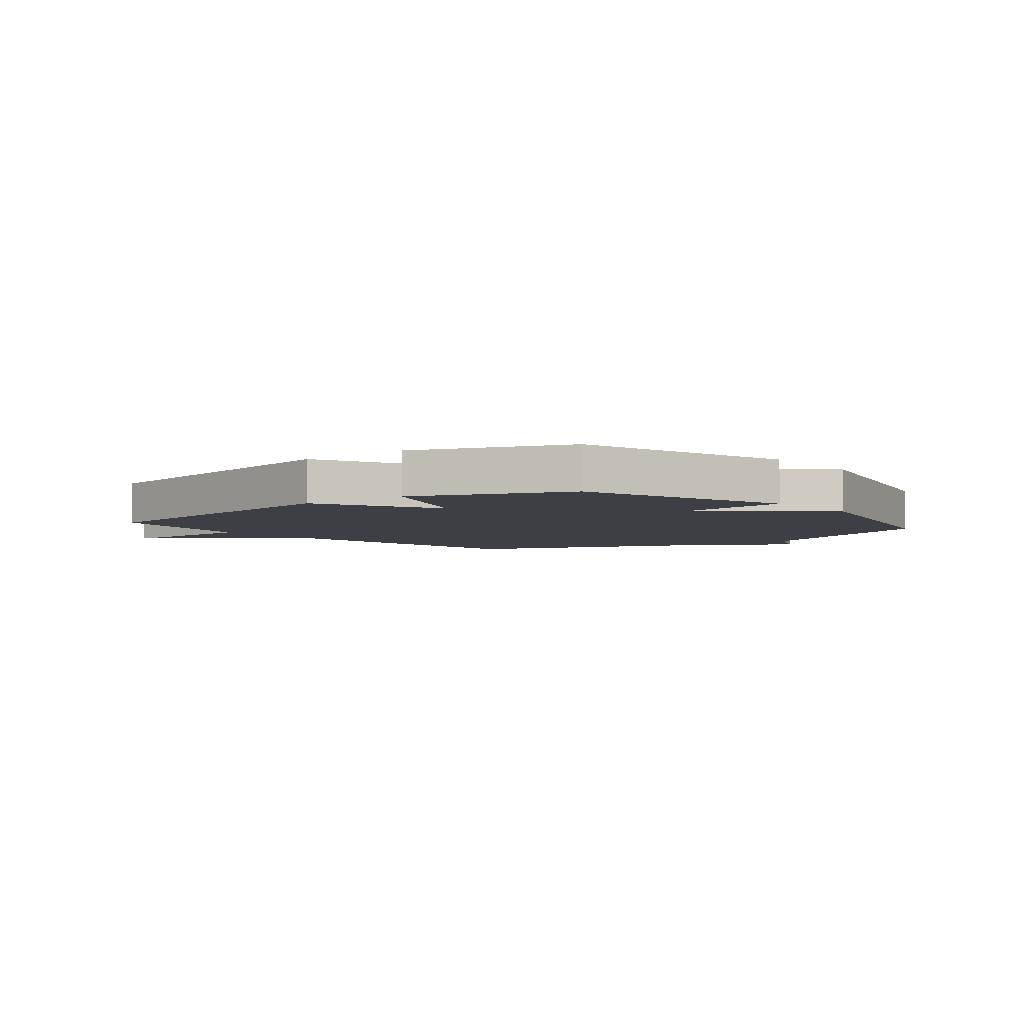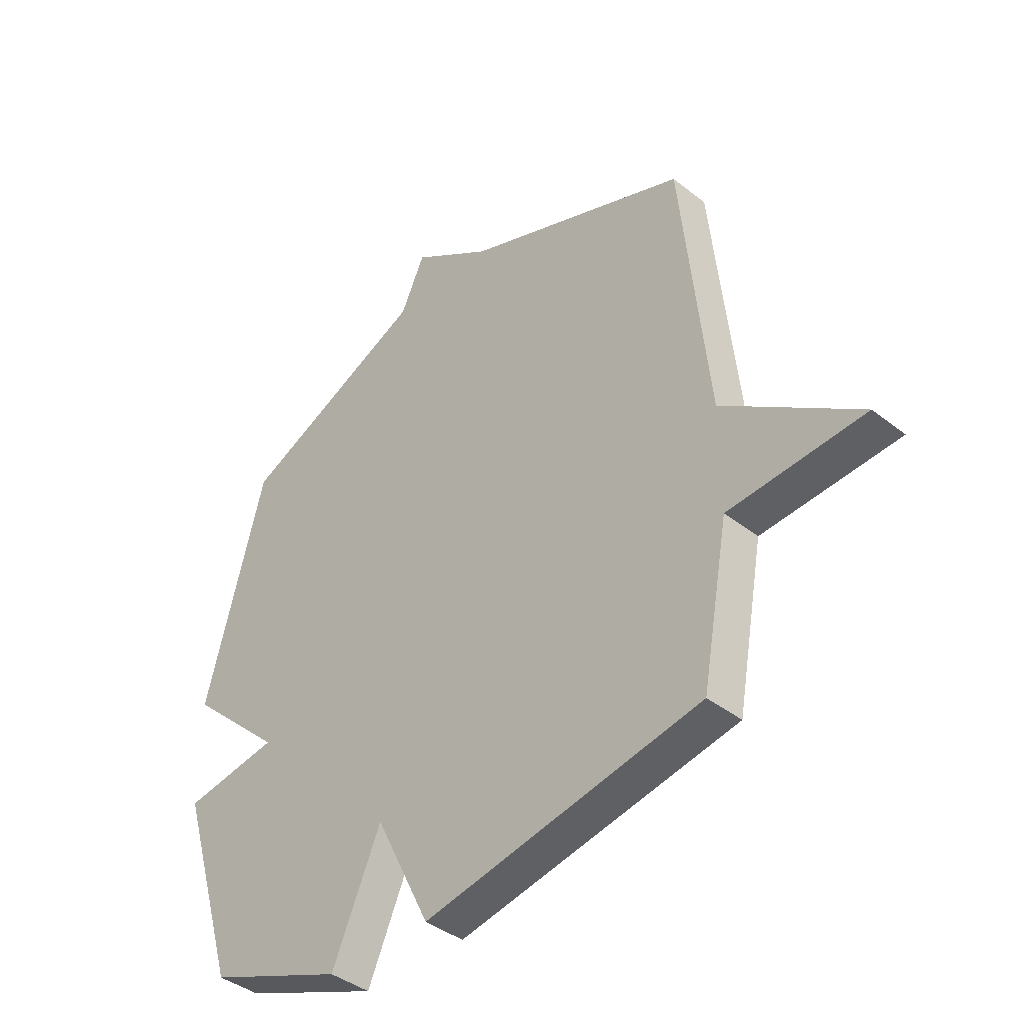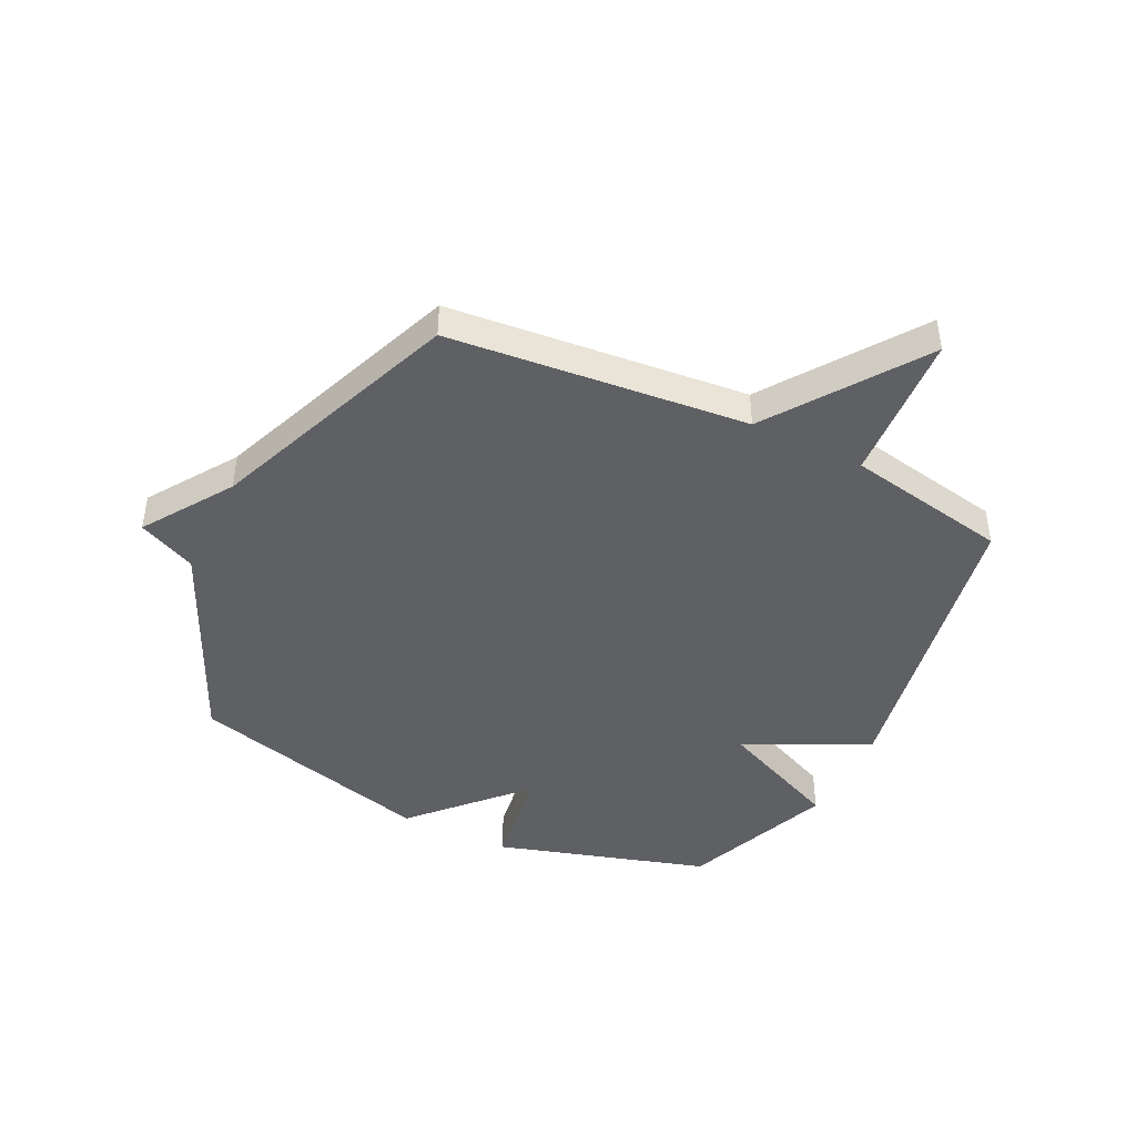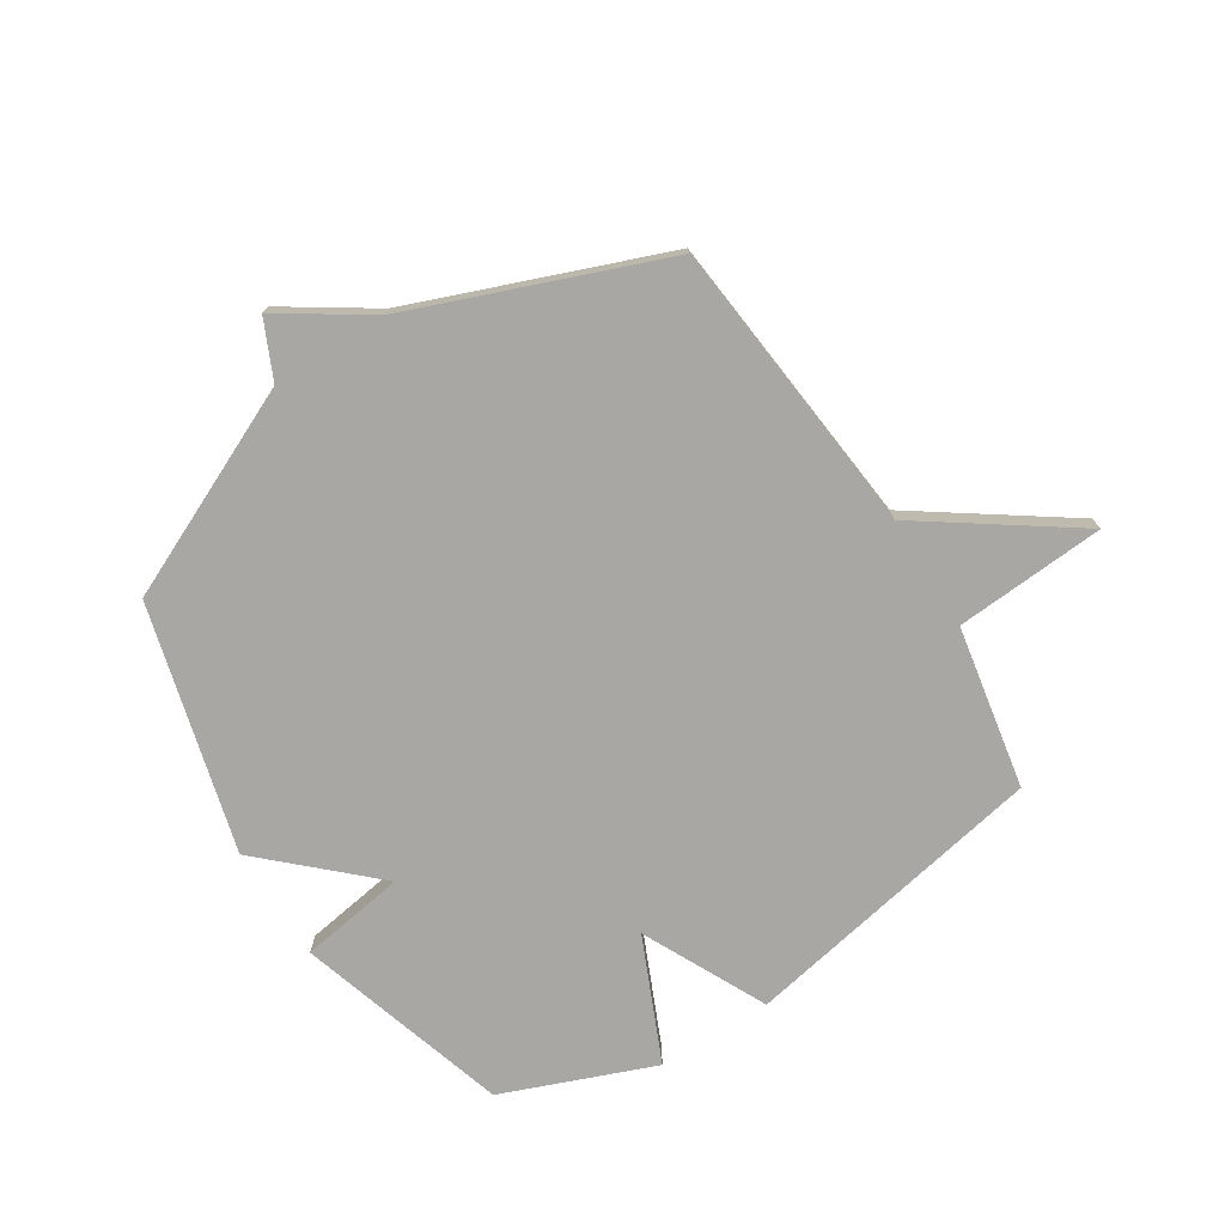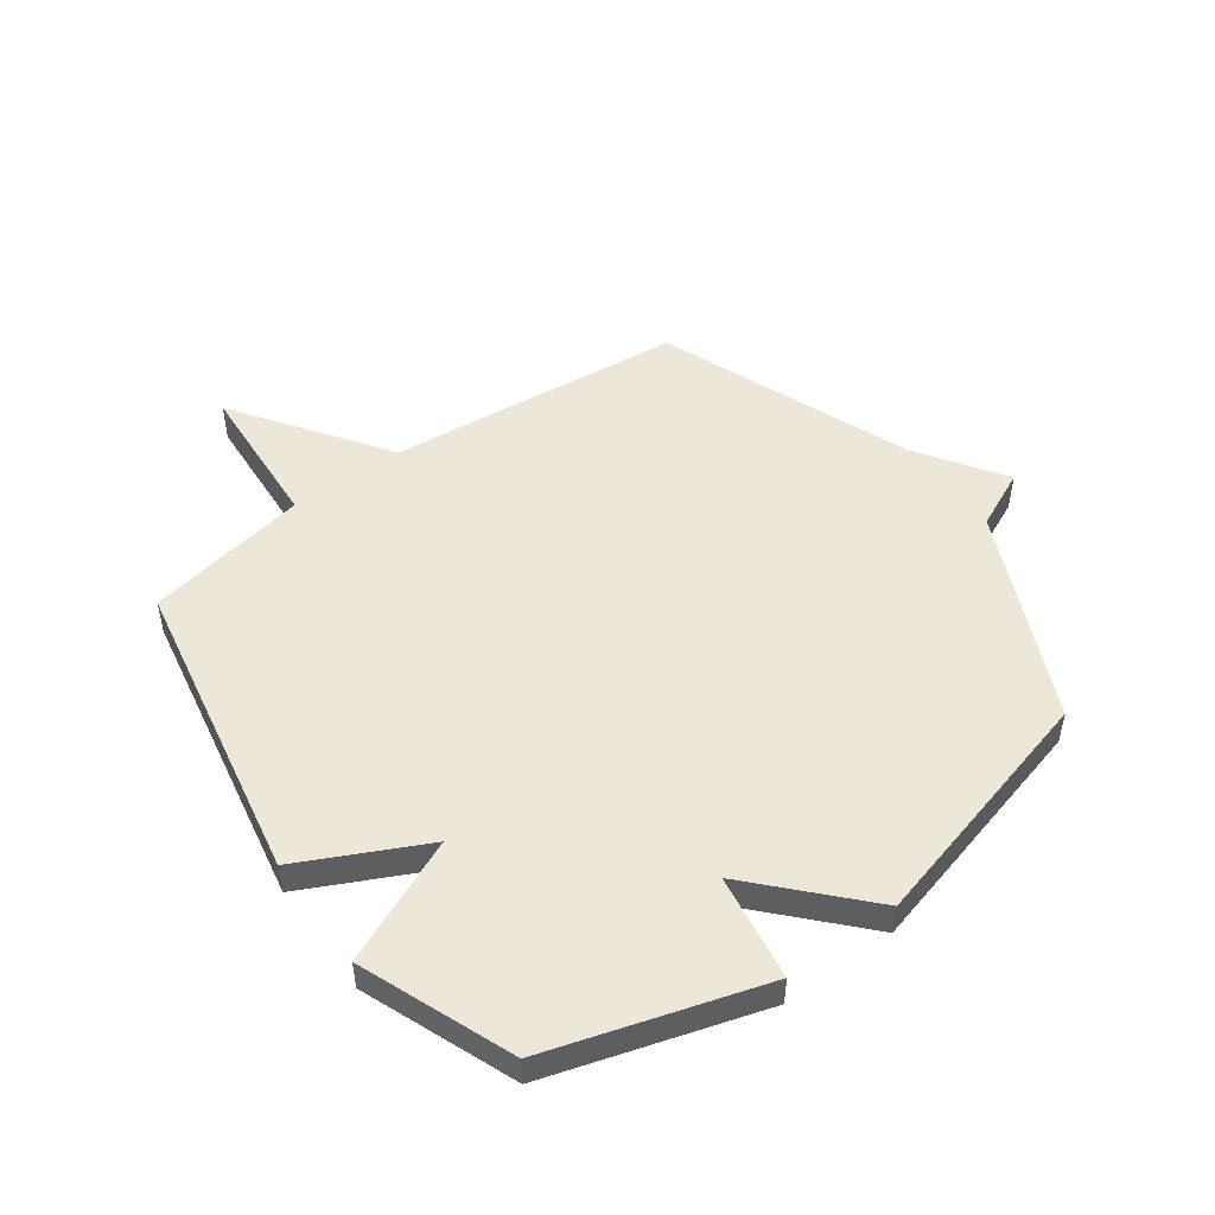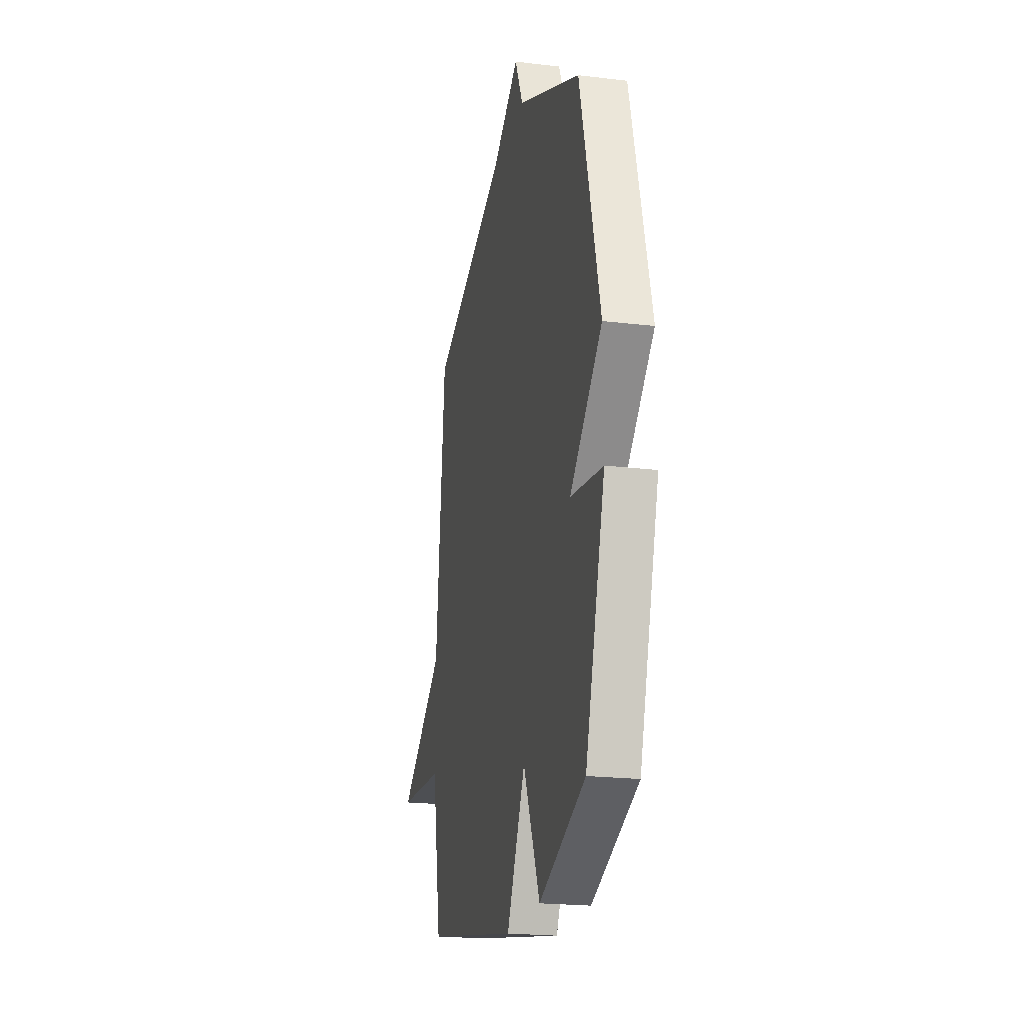
<metadata>
{"format":"obj","ext":"obj","renderer":"f3d","projection":"perspective","resolution":1024,"background":"white","views":[{"elev":-4.5,"azim":-141.2,"up":"+Y"},{"elev":-40.4,"azim":46.0,"up":"+Z"},{"elev":-44.0,"azim":63.7,"up":"+Y"},{"elev":-74.8,"azim":32.3,"up":"+Y"},{"elev":49.8,"azim":-126.1,"up":"+Y"},{"elev":-21.3,"azim":-102.1,"up":"+Z"}]}
</metadata>
<code>
v -0.5 0.07 0.5
v -0.137 0.07 0.667
v -0.091 0.07 0.768
v 0.063 0.07 0.667
v 0.5 0.07 0.5
v 0.552 0.07 -0.017
v 0.814 0.07 -0.199
v 0.552 0.07 -0.217
v 0.5 0.07 -0.5
v -0.036 0.07 -0.603
v -0.142 0.07 -0.388
v -0.236 0.07 -0.603
v -0.5 0.07 -0.5
v -0.613 0.07 -0.13
v -0.429 0.07 -0.101
v -0.613 0.07 0.07
v -0.5 0 0.5
v -0.137 0 0.667
v -0.091 0 0.768
v 0.063 0 0.667
v 0.5 0 0.5
v 0.552 0 -0.017
v 0.814 0 -0.199
v 0.552 0 -0.217
v 0.5 0 -0.5
v -0.036 0 -0.603
v -0.142 0 -0.388
v -0.236 0 -0.603
v -0.5 0 -0.5
v -0.613 0 -0.13
v -0.429 0 -0.101
v -0.613 0 0.07
f 15 16 1 2
f 13 14 15
f 12 13 15
f 11 12 15
f 2 3 4
f 15 2 4
f 11 15 4
f 4 5 6
f 11 4 6
f 10 11 6
f 9 10 6
f 8 9 6
f 6 7 8
f 18 17 32 31
f 31 30 29
f 31 29 28
f 31 28 27
f 20 19 18
f 20 18 31
f 20 31 27
f 22 21 20
f 22 20 27
f 22 27 26
f 22 26 25
f 22 25 24
f 24 23 22
f 1 17 18 2
f 2 18 19 3
f 3 19 20 4
f 4 20 21 5
f 5 21 22 6
f 6 22 23 7
f 7 23 24 8
f 8 24 25 9
f 9 25 26 10
f 10 26 27 11
f 11 27 28 12
f 12 28 29 13
f 13 29 30 14
f 14 30 31 15
f 15 31 32 16
f 16 32 17 1

</code>
